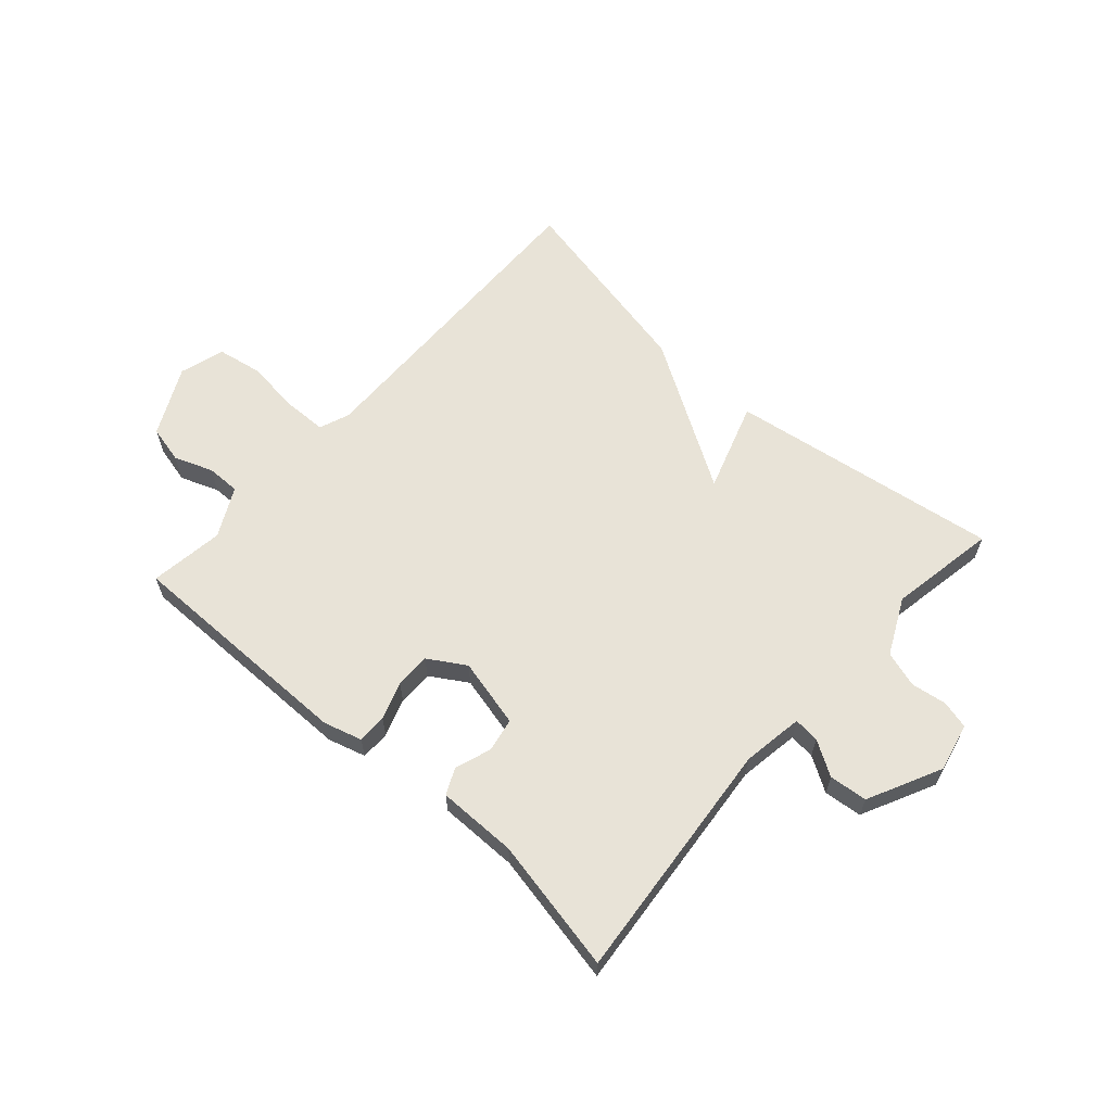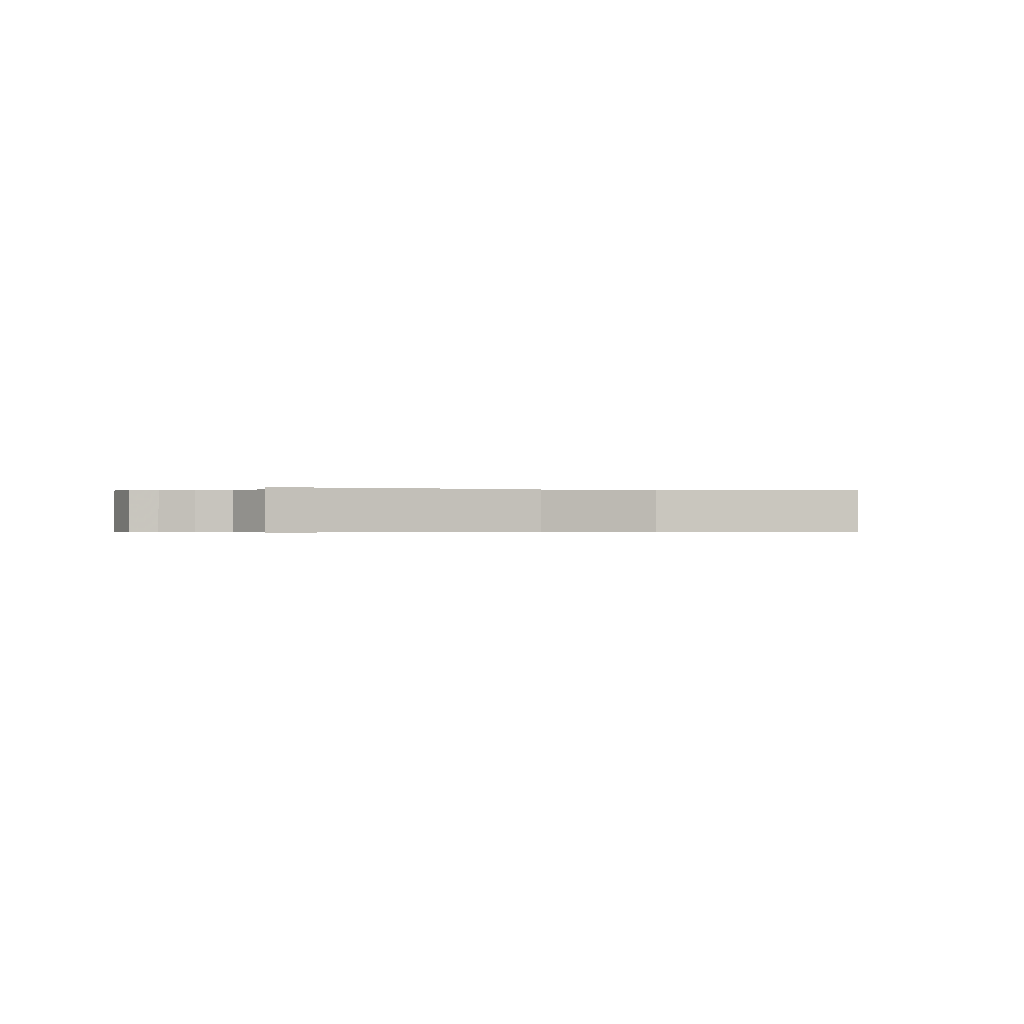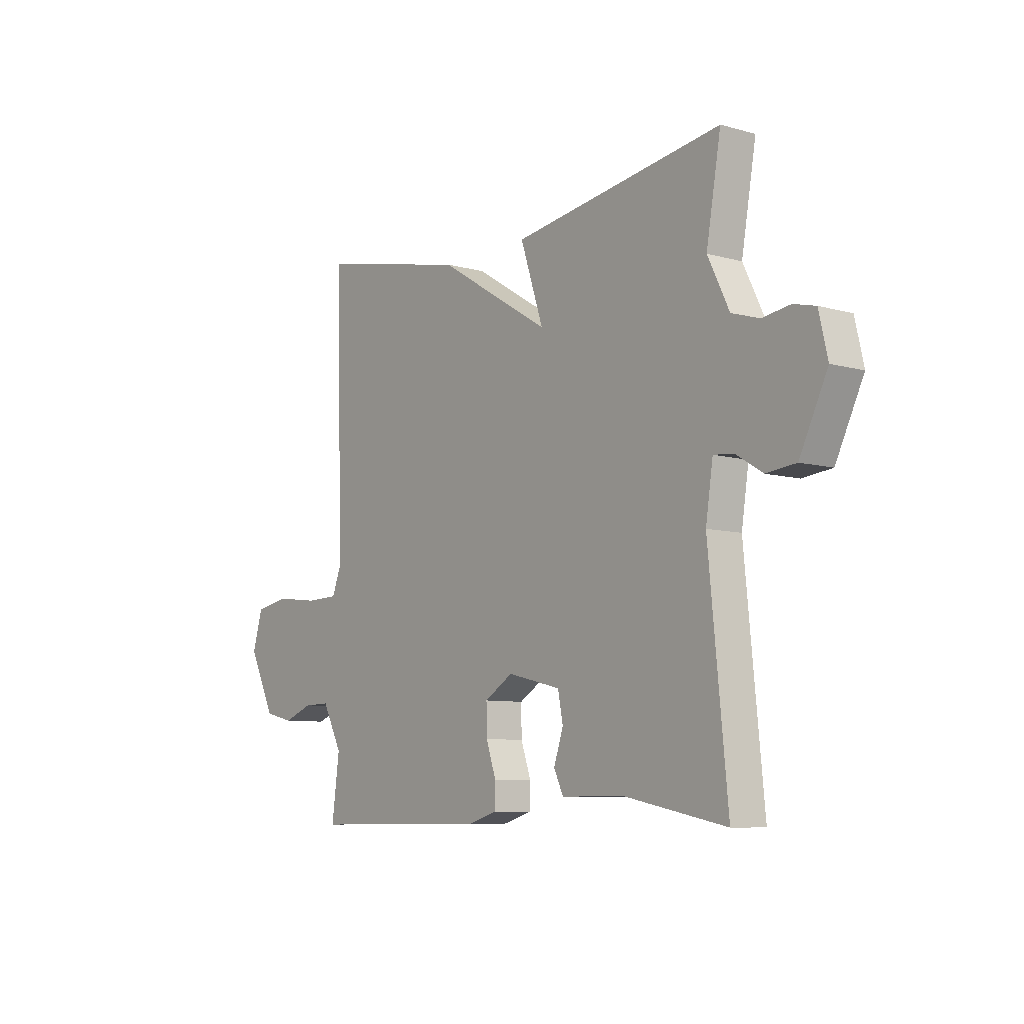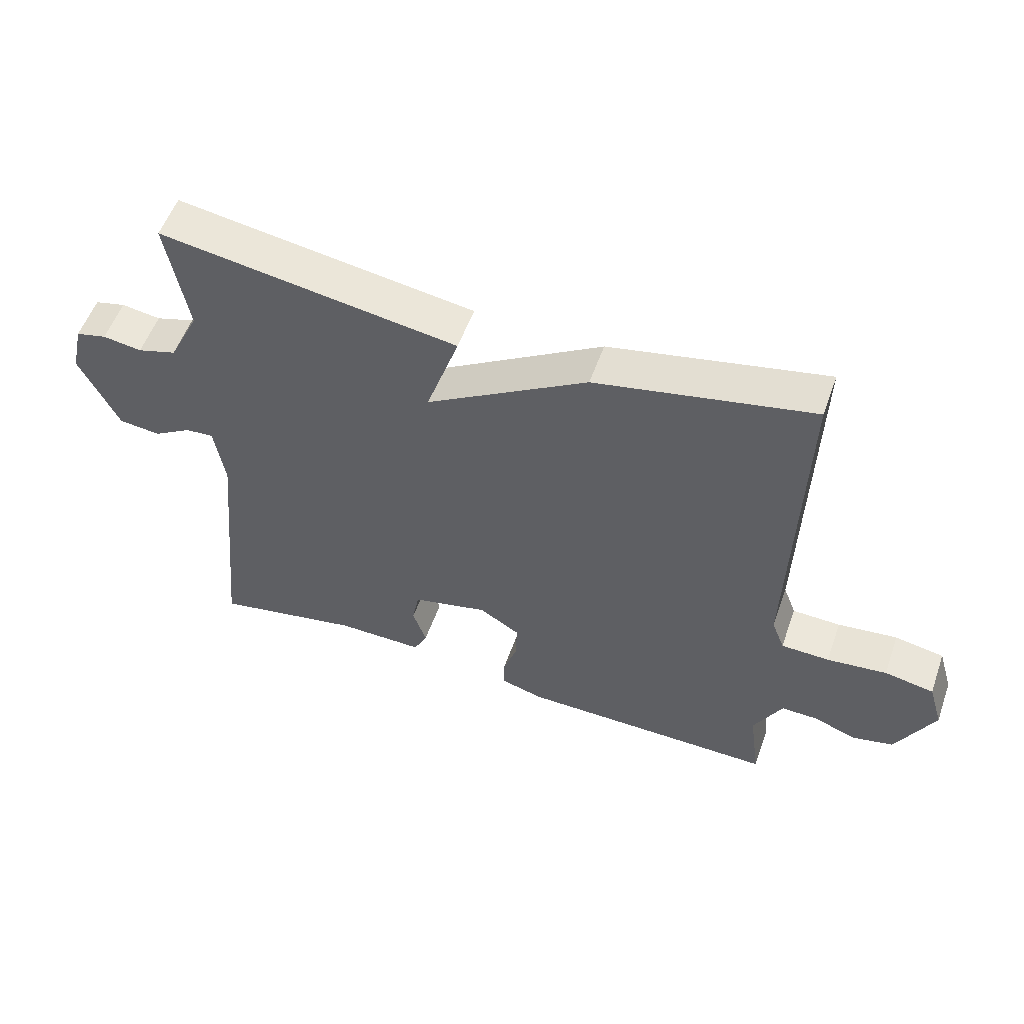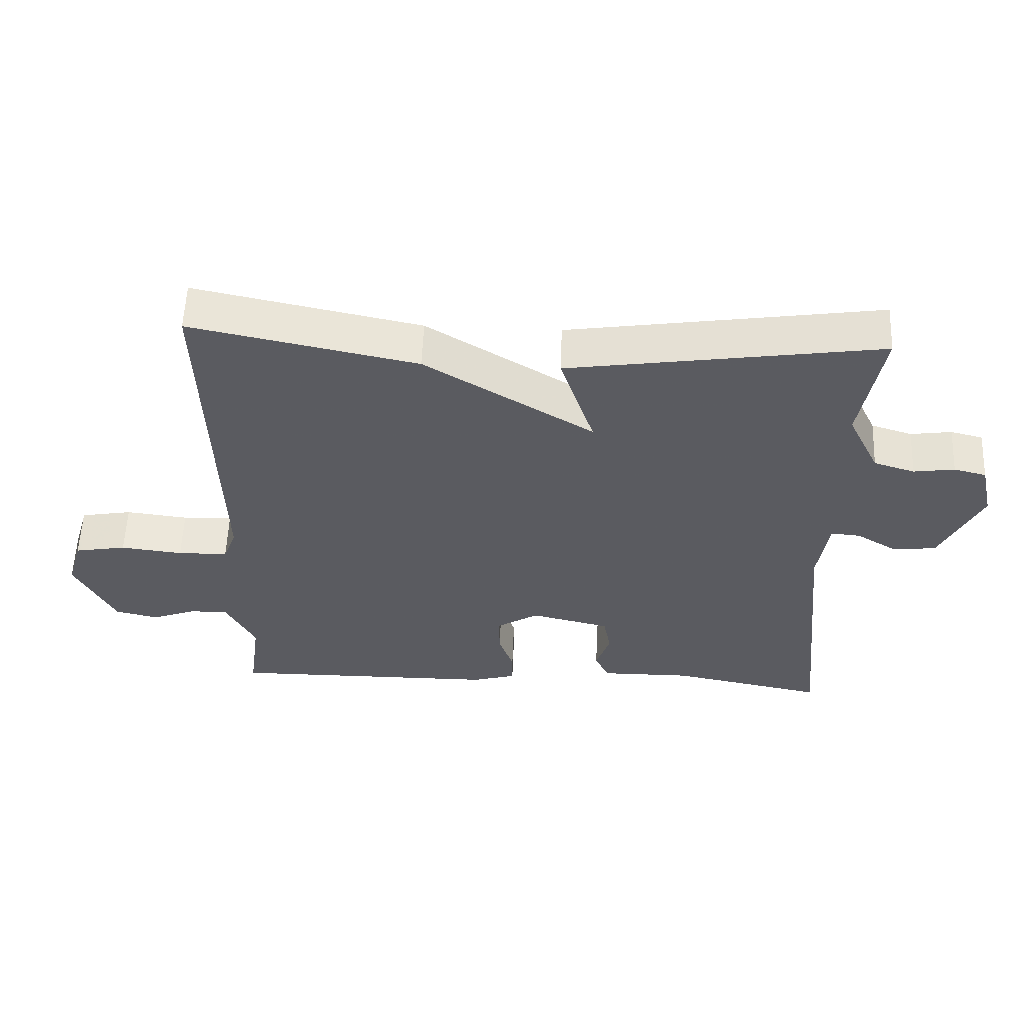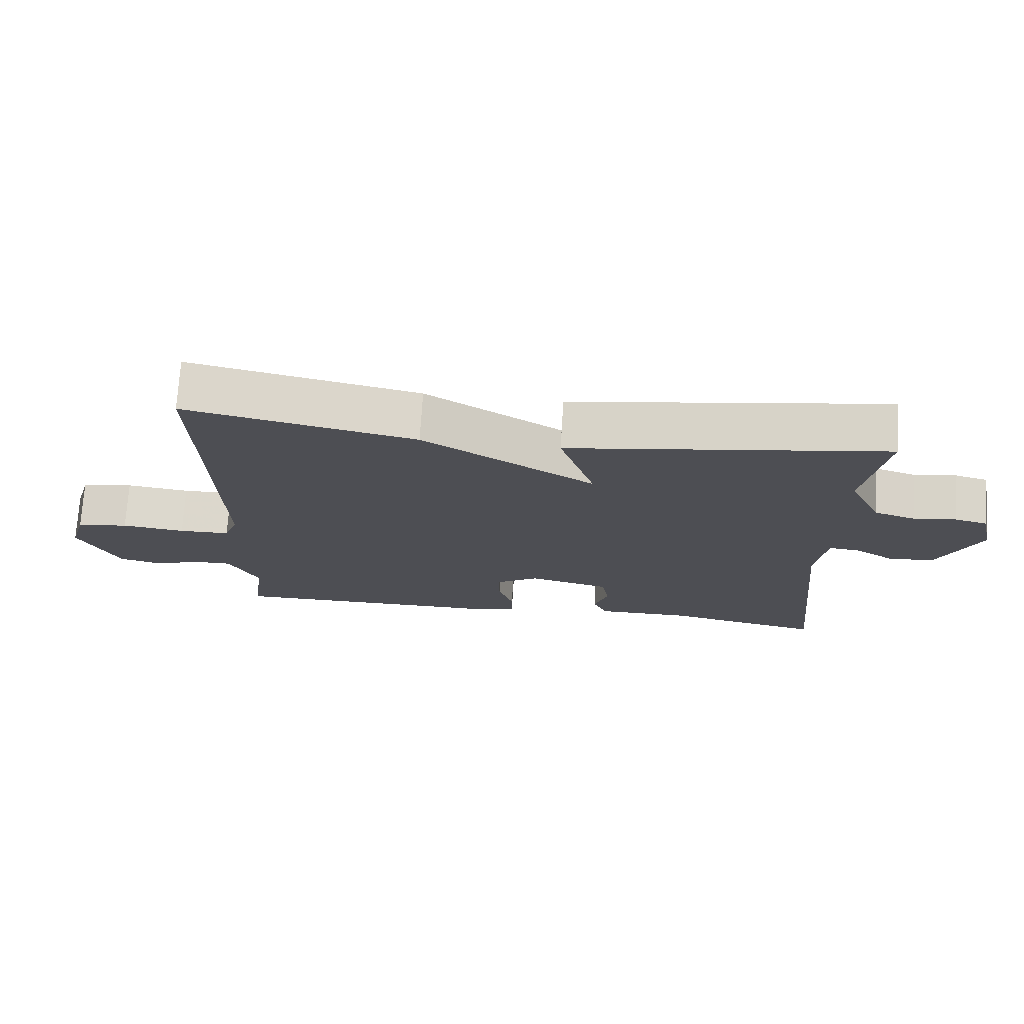
<metadata>
{"format":"obj","ext":"obj","renderer":"f3d","projection":"perspective","resolution":1024,"background":"white","views":[{"elev":62.1,"azim":-138.1,"up":"+Y"},{"elev":-0.3,"azim":-15.7,"up":"+Y"},{"elev":-8.0,"azim":-127.7,"up":"+Z"},{"elev":54.9,"azim":19.5,"up":"+Z"},{"elev":56.5,"azim":-177.7,"up":"+Z"},{"elev":72.7,"azim":-176.4,"up":"+Z"}]}
</metadata>
<code>
v 0.5 0.07 -0.5
v 0.098 0.07 -0.497
v 0.033 0.07 -0.478
v 0.033 0.07 -0.428
v 0.055 0.07 -0.364
v 0.056 0.07 -0.303
v -0.007 0.07 -0.264
v -0.125 0.07 -0.292
v -0.136 0.07 -0.35
v -0.115 0.07 -0.412
v -0.136 0.07 -0.456
v -0.272 0.07 -0.455
v -0.5 0.07 -0.5
v -0.459 0.07 -0.082
v -0.475 0.07 0.022
v -0.519 0.07 0.018
v -0.578 0.07 -0.018
v -0.643 0.07 -0.011
v -0.704 0.07 0.115
v -0.685 0.07 0.198
v -0.637 0.07 0.21
v -0.576 0.07 0.201
v -0.515 0.07 0.22
v -0.468 0.07 0.316
v -0.5 0.07 0.5
v -0.036 0.07 0.43
v -0.087 0.07 0.277
v 0.164 0.07 0.43
v 0.5 0.07 0.5
v 0.486 0.07 -0.049
v 0.506 0.07 -0.101
v 0.581 0.07 -0.103
v 0.674 0.07 -0.092
v 0.751 0.07 -0.106
v 0.774 0.07 -0.183
v 0.715 0.07 -0.3
v 0.65 0.07 -0.315
v 0.585 0.07 -0.29
v 0.527 0.07 -0.289
v 0.483 0.07 -0.373
v 0.5 0 -0.5
v 0.098 0 -0.497
v 0.033 0 -0.478
v 0.033 0 -0.428
v 0.055 0 -0.364
v 0.056 0 -0.303
v -0.007 0 -0.264
v -0.125 0 -0.292
v -0.136 0 -0.35
v -0.115 0 -0.412
v -0.136 0 -0.456
v -0.272 0 -0.455
v -0.5 0 -0.5
v -0.459 0 -0.082
v -0.475 0 0.022
v -0.519 0 0.018
v -0.578 0 -0.018
v -0.643 0 -0.011
v -0.704 0 0.115
v -0.685 0 0.198
v -0.637 0 0.21
v -0.576 0 0.201
v -0.515 0 0.22
v -0.468 0 0.316
v -0.5 0 0.5
v -0.036 0 0.43
v -0.087 0 0.277
v 0.164 0 0.43
v 0.5 0 0.5
v 0.486 0 -0.049
v 0.506 0 -0.101
v 0.581 0 -0.103
v 0.674 0 -0.092
v 0.751 0 -0.106
v 0.774 0 -0.183
v 0.715 0 -0.3
v 0.65 0 -0.315
v 0.585 0 -0.29
v 0.527 0 -0.289
v 0.483 0 -0.373
f 36 37 38
f 35 36 38
f 34 35 38
f 33 34 38
f 32 33 38
f 31 32 38 39
f 30 31 39 40
f 27 28 29 30
f 24 25 26 27
f 27 30 40
f 24 27 40
f 23 24 40
f 20 21 22
f 19 20 22
f 18 19 22
f 17 18 22
f 16 17 22
f 15 16 22 23
f 12 13 14
f 12 14 15
f 11 12 15
f 10 11 15
f 9 10 15
f 8 9 15 23
f 3 4 5
f 2 3 5
f 1 2 5
f 40 1 5
f 40 5 6
f 23 40 6 7
f 7 8 23
f 78 77 76
f 78 76 75
f 78 75 74
f 78 74 73
f 78 73 72
f 79 78 72 71
f 80 79 71 70
f 70 69 68 67
f 67 66 65 64
f 80 70 67
f 80 67 64
f 80 64 63
f 62 61 60
f 62 60 59
f 62 59 58
f 62 58 57
f 62 57 56
f 63 62 56 55
f 54 53 52
f 55 54 52
f 55 52 51
f 55 51 50
f 55 50 49
f 63 55 49 48
f 45 44 43
f 45 43 42
f 45 42 41
f 45 41 80
f 46 45 80
f 47 46 80 63
f 63 48 47
f 1 41 42 2
f 2 42 43 3
f 3 43 44 4
f 4 44 45 5
f 5 45 46 6
f 6 46 47 7
f 7 47 48 8
f 8 48 49 9
f 9 49 50 10
f 10 50 51 11
f 11 51 52 12
f 12 52 53 13
f 13 53 54 14
f 14 54 55 15
f 15 55 56 16
f 16 56 57 17
f 17 57 58 18
f 18 58 59 19
f 19 59 60 20
f 20 60 61 21
f 21 61 62 22
f 22 62 63 23
f 23 63 64 24
f 24 64 65 25
f 25 65 66 26
f 26 66 67 27
f 27 67 68 28
f 28 68 69 29
f 29 69 70 30
f 30 70 71 31
f 31 71 72 32
f 32 72 73 33
f 33 73 74 34
f 34 74 75 35
f 35 75 76 36
f 36 76 77 37
f 37 77 78 38
f 38 78 79 39
f 39 79 80 40
f 40 80 41 1

</code>
